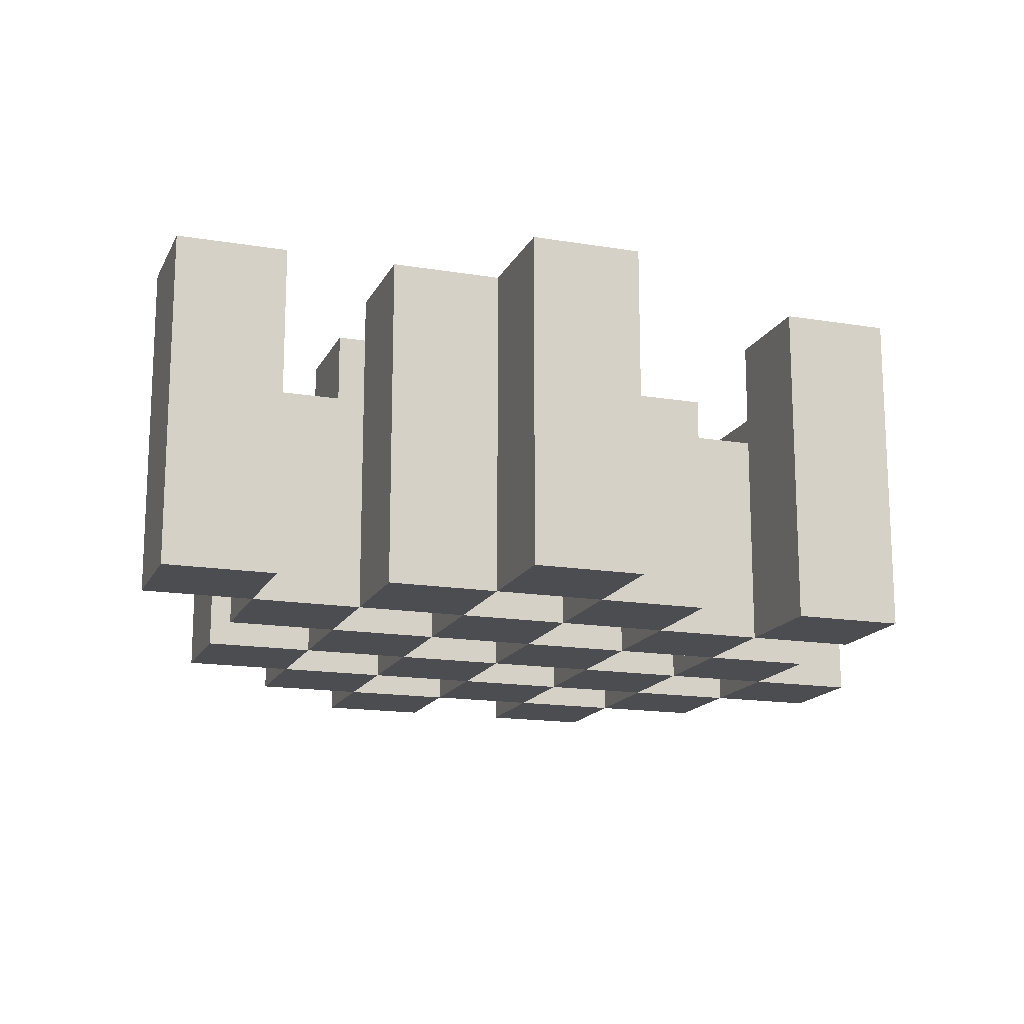
<metadata>
{"format":"obj","ext":"obj","renderer":"f3d","projection":"perspective","resolution":1024,"background":"white","views":[{"elev":-15.9,"azim":161.0,"up":"+Y"}]}
</metadata>
<code>
o
v -6.1 0 -5.3
v -6.1 0 -5.4
v -6.1 0.2 -5.3
v -6.1 0.2 -5.4
v -6.1 0.3 -5.3
v -6.1 0.3 -5.4
v -6 0 -5.2
v -6 0 -5.3
v -6 0 -5.4
v -6 0 -5.5
v -6 0 -5.6
v -6 0 -5.7
v -6 0.1 -5.2
v -6 0.1 -5.3
v -6 0.1 -5.4
v -6 0.1 -5.5
v -6 0.2 -5.2
v -6 0.2 -5.3
v -6 0.2 -5.4
v -6 0.2 -5.5
v -6 0.2 -5.6
v -6 0.2 -5.7
v -6 0.3 -5.6
v -6 0.3 -5.7
v -5.9 0 -5.1
v -5.9 0 -5.2
v -5.9 0 -5.3
v -5.9 0 -5.4
v -5.9 0 -5.5
v -5.9 0 -5.6
v -5.9 0.1 -5.2
v -5.9 0.1 -5.3
v -5.9 0.1 -5.4
v -5.9 0.1 -5.5
v -5.9 0.1 -5.6
v -5.9 0.2 -5.1
v -5.9 0.2 -5.2
v -5.9 0.2 -5.3
v -5.9 0.2 -5.4
v -5.9 0.2 -5.5
v -5.9 0.2 -5.6
v -5.9 0.3 -5.1
v -5.9 0.3 -5.2
v -5.8 0 -5.2
v -5.8 0 -5.3
v -5.8 0 -5.4
v -5.8 0 -5.5
v -5.8 0 -5.6
v -5.8 0 -5.7
v -5.8 0.1 -5.2
v -5.8 0.1 -5.3
v -5.8 0.1 -5.4
v -5.8 0.1 -5.5
v -5.8 0.1 -5.6
v -5.8 0.1 -5.7
v -5.8 0.2 -5.2
v -5.8 0.2 -5.3
v -5.8 0.2 -5.4
v -5.8 0.2 -5.5
v -5.8 0.2 -5.6
v -5.8 0.2 -5.7
v -5.8 0.3 -5.4
v -5.8 0.3 -5.5
v -5.7 0 -5.1
v -5.7 0 -5.2
v -5.7 0 -5.3
v -5.7 0 -5.4
v -5.7 0 -5.5
v -5.7 0 -5.6
v -5.7 0 -5.7
v -5.7 0 -5.8
v -5.7 0.1 -5.1
v -5.7 0.1 -5.2
v -5.7 0.1 -5.3
v -5.7 0.1 -5.4
v -5.7 0.1 -5.5
v -5.7 0.1 -5.6
v -5.7 0.1 -5.7
v -5.7 0.2 -5.1
v -5.7 0.2 -5.2
v -5.7 0.2 -5.3
v -5.7 0.2 -5.4
v -5.7 0.2 -5.5
v -5.7 0.2 -5.6
v -5.7 0.2 -5.7
v -5.7 0.2 -5.8
v -5.7 0.3 -5.7
v -5.7 0.3 -5.8
v -5.6 0 -5.2
v -5.6 0 -5.3
v -5.6 0 -5.4
v -5.6 0 -5.5
v -5.6 0 -5.6
v -5.6 0 -5.7
v -5.6 0.1 -5.2
v -5.6 0.1 -5.3
v -5.6 0.1 -5.4
v -5.6 0.1 -5.5
v -5.6 0.1 -5.6
v -5.6 0.2 -5.2
v -5.6 0.2 -5.3
v -5.6 0.2 -5.4
v -5.6 0.2 -5.5
v -5.6 0.2 -5.6
v -5.6 0.2 -5.7
v -5.6 0.3 -5.2
v -5.6 0.3 -5.3
v -5.6 0.3 -5.4
v -5.6 0.3 -5.5
v -5.6 0.3 -5.6
v -5.6 0.3 -5.7
v -5.5 0 -5.3
v -5.5 0 -5.4
v -5.5 0 -5.5
v -5.5 0 -5.6
v -5.5 0.1 -5.3
v -5.5 0.1 -5.4
v -5.5 0.1 -5.5
v -5.5 0.1 -5.6
v -5.5 0.2 -5.3
v -5.5 0.2 -5.4
v -5.5 0.2 -5.5
v -5.5 0.2 -5.6
v -5.4 0 -5.6
v -5.4 0 -5.7
v -5.4 0.1 -5.6
v -5.4 0.2 -5.6
v -5.4 0.2 -5.7
v -5.4 0.3 -5.6
v -5.4 0.3 -5.7
v -6 0 -5.3
v -6 0 -5.4
v -6 0.1 -5.3
v -6 0.1 -5.4
v -6 0.2 -5.3
v -6 0.2 -5.4
v -6 0.3 -5.3
v -6 0.3 -5.4
v -5.9 0 -5.2
v -5.9 0 -5.3
v -5.9 0 -5.4
v -5.9 0 -5.5
v -5.9 0 -5.6
v -5.9 0 -5.7
v -5.9 0.1 -5.2
v -5.9 0.1 -5.3
v -5.9 0.1 -5.4
v -5.9 0.1 -5.5
v -5.9 0.1 -5.6
v -5.9 0.2 -5.2
v -5.9 0.2 -5.3
v -5.9 0.2 -5.4
v -5.9 0.2 -5.5
v -5.9 0.2 -5.6
v -5.9 0.2 -5.7
v -5.9 0.3 -5.6
v -5.9 0.3 -5.7
v -5.8 0 -5.1
v -5.8 0 -5.2
v -5.8 0 -5.3
v -5.8 0 -5.4
v -5.8 0 -5.5
v -5.8 0 -5.6
v -5.8 0.1 -5.2
v -5.8 0.1 -5.3
v -5.8 0.1 -5.4
v -5.8 0.1 -5.5
v -5.8 0.1 -5.6
v -5.8 0.2 -5.1
v -5.8 0.2 -5.2
v -5.8 0.2 -5.3
v -5.8 0.2 -5.4
v -5.8 0.2 -5.5
v -5.8 0.2 -5.6
v -5.8 0.3 -5.1
v -5.8 0.3 -5.2
v -5.7 0 -5.2
v -5.7 0 -5.3
v -5.7 0 -5.4
v -5.7 0 -5.5
v -5.7 0 -5.6
v -5.7 0 -5.7
v -5.7 0.1 -5.2
v -5.7 0.1 -5.3
v -5.7 0.1 -5.4
v -5.7 0.1 -5.5
v -5.7 0.1 -5.6
v -5.7 0.1 -5.7
v -5.7 0.2 -5.2
v -5.7 0.2 -5.3
v -5.7 0.2 -5.4
v -5.7 0.2 -5.5
v -5.7 0.2 -5.6
v -5.7 0.2 -5.7
v -5.7 0.3 -5.4
v -5.7 0.3 -5.5
v -5.6 0 -5.1
v -5.6 0 -5.2
v -5.6 0 -5.3
v -5.6 0 -5.4
v -5.6 0 -5.5
v -5.6 0 -5.6
v -5.6 0 -5.7
v -5.6 0 -5.8
v -5.6 0.1 -5.1
v -5.6 0.1 -5.2
v -5.6 0.1 -5.3
v -5.6 0.1 -5.4
v -5.6 0.1 -5.5
v -5.6 0.1 -5.6
v -5.6 0.2 -5.1
v -5.6 0.2 -5.2
v -5.6 0.2 -5.3
v -5.6 0.2 -5.4
v -5.6 0.2 -5.5
v -5.6 0.2 -5.6
v -5.6 0.2 -5.7
v -5.6 0.2 -5.8
v -5.6 0.3 -5.7
v -5.6 0.3 -5.8
v -5.5 0 -5.2
v -5.5 0 -5.3
v -5.5 0 -5.4
v -5.5 0 -5.5
v -5.5 0 -5.6
v -5.5 0 -5.7
v -5.5 0.1 -5.3
v -5.5 0.1 -5.4
v -5.5 0.1 -5.5
v -5.5 0.1 -5.6
v -5.5 0.2 -5.2
v -5.5 0.2 -5.3
v -5.5 0.2 -5.4
v -5.5 0.2 -5.5
v -5.5 0.2 -5.6
v -5.5 0.2 -5.7
v -5.5 0.3 -5.2
v -5.5 0.3 -5.3
v -5.5 0.3 -5.4
v -5.5 0.3 -5.5
v -5.5 0.3 -5.6
v -5.5 0.3 -5.7
v -5.4 0 -5.3
v -5.4 0 -5.4
v -5.4 0 -5.5
v -5.4 0 -5.6
v -5.4 0.1 -5.3
v -5.4 0.1 -5.4
v -5.4 0.1 -5.5
v -5.4 0.1 -5.6
v -5.4 0.2 -5.3
v -5.4 0.2 -5.4
v -5.4 0.2 -5.5
v -5.4 0.2 -5.6
v -5.3 0 -5.6
v -5.3 0 -5.7
v -5.3 0.2 -5.6
v -5.3 0.2 -5.7
v -5.3 0.3 -5.6
v -5.3 0.3 -5.7
v -5.9 0 -5.1
v -5.9 0.2 -5.1
v -5.9 0.3 -5.1
v -5.8 0 -5.1
v -5.8 0.2 -5.1
v -5.8 0.3 -5.1
v -5.7 0 -5.1
v -5.7 0.1 -5.1
v -5.7 0.2 -5.1
v -5.6 0 -5.1
v -5.6 0.1 -5.1
v -5.6 0.2 -5.1
v -6 0 -5.2
v -6 0.1 -5.2
v -6 0.2 -5.2
v -5.9 0 -5.2
v -5.9 0.1 -5.2
v -5.9 0.2 -5.2
v -5.8 0 -5.2
v -5.8 0.1 -5.2
v -5.8 0.2 -5.2
v -5.7 0 -5.2
v -5.7 0.1 -5.2
v -5.7 0.2 -5.2
v -5.6 0 -5.2
v -5.6 0.1 -5.2
v -5.6 0.2 -5.2
v -5.6 0.3 -5.2
v -5.5 0 -5.2
v -5.5 0.2 -5.2
v -5.5 0.3 -5.2
v -6.1 0 -5.3
v -6.1 0.2 -5.3
v -6.1 0.3 -5.3
v -6 0 -5.3
v -6 0.1 -5.3
v -6 0.2 -5.3
v -6 0.3 -5.3
v -5.9 0 -5.3
v -5.9 0.1 -5.3
v -5.9 0.2 -5.3
v -5.8 0 -5.3
v -5.8 0.1 -5.3
v -5.8 0.2 -5.3
v -5.7 0 -5.3
v -5.7 0.1 -5.3
v -5.7 0.2 -5.3
v -5.6 0 -5.3
v -5.6 0.1 -5.3
v -5.6 0.2 -5.3
v -5.5 0 -5.3
v -5.5 0.1 -5.3
v -5.5 0.2 -5.3
v -5.4 0 -5.3
v -5.4 0.1 -5.3
v -5.4 0.2 -5.3
v -6 0 -5.4
v -6 0.1 -5.4
v -6 0.2 -5.4
v -5.9 0 -5.4
v -5.9 0.1 -5.4
v -5.9 0.2 -5.4
v -5.8 0 -5.4
v -5.8 0.1 -5.4
v -5.8 0.2 -5.4
v -5.8 0.3 -5.4
v -5.7 0 -5.4
v -5.7 0.1 -5.4
v -5.7 0.2 -5.4
v -5.7 0.3 -5.4
v -5.6 0 -5.4
v -5.6 0.1 -5.4
v -5.6 0.2 -5.4
v -5.6 0.3 -5.4
v -5.5 0 -5.4
v -5.5 0.1 -5.4
v -5.5 0.2 -5.4
v -5.5 0.3 -5.4
v -5.9 0 -5.5
v -5.9 0.1 -5.5
v -5.9 0.2 -5.5
v -5.8 0 -5.5
v -5.8 0.1 -5.5
v -5.8 0.2 -5.5
v -5.7 0 -5.5
v -5.7 0.1 -5.5
v -5.7 0.2 -5.5
v -5.6 0 -5.5
v -5.6 0.1 -5.5
v -5.6 0.2 -5.5
v -5.5 0 -5.5
v -5.5 0.1 -5.5
v -5.5 0.2 -5.5
v -5.4 0 -5.5
v -5.4 0.1 -5.5
v -5.4 0.2 -5.5
v -6 0 -5.6
v -6 0.2 -5.6
v -6 0.3 -5.6
v -5.9 0 -5.6
v -5.9 0.1 -5.6
v -5.9 0.2 -5.6
v -5.9 0.3 -5.6
v -5.8 0 -5.6
v -5.8 0.1 -5.6
v -5.8 0.2 -5.6
v -5.7 0 -5.6
v -5.7 0.1 -5.6
v -5.7 0.2 -5.6
v -5.6 0 -5.6
v -5.6 0.1 -5.6
v -5.6 0.2 -5.6
v -5.6 0.3 -5.6
v -5.5 0 -5.6
v -5.5 0.1 -5.6
v -5.5 0.2 -5.6
v -5.5 0.3 -5.6
v -5.4 0 -5.6
v -5.4 0.1 -5.6
v -5.4 0.2 -5.6
v -5.4 0.3 -5.6
v -5.3 0 -5.6
v -5.3 0.2 -5.6
v -5.3 0.3 -5.6
v -5.7 0 -5.7
v -5.7 0.1 -5.7
v -5.7 0.2 -5.7
v -5.7 0.3 -5.7
v -5.6 0 -5.7
v -5.6 0.2 -5.7
v -5.6 0.3 -5.7
v -5.9 0 -5.2
v -5.9 0.1 -5.2
v -5.9 0.2 -5.2
v -5.9 0.3 -5.2
v -5.8 0 -5.2
v -5.8 0.1 -5.2
v -5.8 0.2 -5.2
v -5.8 0.3 -5.2
v -5.7 0 -5.2
v -5.7 0.1 -5.2
v -5.7 0.2 -5.2
v -5.6 0 -5.2
v -5.6 0.1 -5.2
v -5.6 0.2 -5.2
v -6 0 -5.3
v -6 0.1 -5.3
v -6 0.2 -5.3
v -5.9 0 -5.3
v -5.9 0.1 -5.3
v -5.9 0.2 -5.3
v -5.8 0 -5.3
v -5.8 0.1 -5.3
v -5.8 0.2 -5.3
v -5.7 0 -5.3
v -5.7 0.1 -5.3
v -5.7 0.2 -5.3
v -5.6 0 -5.3
v -5.6 0.1 -5.3
v -5.6 0.2 -5.3
v -5.6 0.3 -5.3
v -5.5 0 -5.3
v -5.5 0.1 -5.3
v -5.5 0.2 -5.3
v -5.5 0.3 -5.3
v -6.1 0 -5.4
v -6.1 0.2 -5.4
v -6.1 0.3 -5.4
v -6 0 -5.4
v -6 0.1 -5.4
v -6 0.2 -5.4
v -6 0.3 -5.4
v -5.9 0 -5.4
v -5.9 0.1 -5.4
v -5.9 0.2 -5.4
v -5.8 0 -5.4
v -5.8 0.1 -5.4
v -5.8 0.2 -5.4
v -5.7 0 -5.4
v -5.7 0.1 -5.4
v -5.7 0.2 -5.4
v -5.6 0 -5.4
v -5.6 0.1 -5.4
v -5.6 0.2 -5.4
v -5.5 0 -5.4
v -5.5 0.1 -5.4
v -5.5 0.2 -5.4
v -5.4 0 -5.4
v -5.4 0.1 -5.4
v -5.4 0.2 -5.4
v -6 0 -5.5
v -6 0.1 -5.5
v -6 0.2 -5.5
v -5.9 0 -5.5
v -5.9 0.1 -5.5
v -5.9 0.2 -5.5
v -5.8 0 -5.5
v -5.8 0.1 -5.5
v -5.8 0.2 -5.5
v -5.8 0.3 -5.5
v -5.7 0 -5.5
v -5.7 0.1 -5.5
v -5.7 0.2 -5.5
v -5.7 0.3 -5.5
v -5.6 0 -5.5
v -5.6 0.1 -5.5
v -5.6 0.2 -5.5
v -5.6 0.3 -5.5
v -5.5 0 -5.5
v -5.5 0.1 -5.5
v -5.5 0.2 -5.5
v -5.5 0.3 -5.5
v -5.9 0 -5.6
v -5.9 0.1 -5.6
v -5.9 0.2 -5.6
v -5.8 0 -5.6
v -5.8 0.1 -5.6
v -5.8 0.2 -5.6
v -5.7 0 -5.6
v -5.7 0.1 -5.6
v -5.7 0.2 -5.6
v -5.6 0 -5.6
v -5.6 0.1 -5.6
v -5.6 0.2 -5.6
v -5.5 0 -5.6
v -5.5 0.1 -5.6
v -5.5 0.2 -5.6
v -5.4 0 -5.6
v -5.4 0.1 -5.6
v -5.4 0.2 -5.6
v -6 0 -5.7
v -6 0.2 -5.7
v -6 0.3 -5.7
v -5.9 0 -5.7
v -5.9 0.2 -5.7
v -5.9 0.3 -5.7
v -5.8 0 -5.7
v -5.8 0.1 -5.7
v -5.8 0.2 -5.7
v -5.7 0 -5.7
v -5.7 0.1 -5.7
v -5.7 0.2 -5.7
v -5.6 0 -5.7
v -5.6 0.2 -5.7
v -5.6 0.3 -5.7
v -5.5 0 -5.7
v -5.5 0.2 -5.7
v -5.5 0.3 -5.7
v -5.4 0 -5.7
v -5.4 0.2 -5.7
v -5.4 0.3 -5.7
v -5.3 0 -5.7
v -5.3 0.2 -5.7
v -5.3 0.3 -5.7
v -5.7 0 -5.8
v -5.7 0.2 -5.8
v -5.7 0.3 -5.8
v -5.6 0 -5.8
v -5.6 0.2 -5.8
v -5.6 0.3 -5.8
v -5.9 0 -5.1
v -5.8 0 -5.1
v -5.7 0 -5.1
v -5.6 0 -5.1
v -6 0 -5.2
v -5.9 0 -5.2
v -5.8 0 -5.2
v -5.7 0 -5.2
v -5.6 0 -5.2
v -5.5 0 -5.2
v -6.1 0 -5.3
v -6 0 -5.3
v -5.9 0 -5.3
v -5.8 0 -5.3
v -5.7 0 -5.3
v -5.6 0 -5.3
v -5.5 0 -5.3
v -5.4 0 -5.3
v -6.1 0 -5.4
v -6 0 -5.4
v -5.9 0 -5.4
v -5.8 0 -5.4
v -5.7 0 -5.4
v -5.6 0 -5.4
v -5.5 0 -5.4
v -5.4 0 -5.4
v -6 0 -5.5
v -5.9 0 -5.5
v -5.8 0 -5.5
v -5.7 0 -5.5
v -5.6 0 -5.5
v -5.5 0 -5.5
v -5.4 0 -5.5
v -6 0 -5.6
v -5.9 0 -5.6
v -5.8 0 -5.6
v -5.7 0 -5.6
v -5.6 0 -5.6
v -5.5 0 -5.6
v -5.4 0 -5.6
v -5.3 0 -5.6
v -6 0 -5.7
v -5.9 0 -5.7
v -5.8 0 -5.7
v -5.7 0 -5.7
v -5.6 0 -5.7
v -5.5 0 -5.7
v -5.4 0 -5.7
v -5.3 0 -5.7
v -5.7 0 -5.8
v -5.6 0 -5.8
v -5.7 0.2 -5.1
v -5.6 0.2 -5.1
v -6 0.2 -5.2
v -5.9 0.2 -5.2
v -5.8 0.2 -5.2
v -5.7 0.2 -5.2
v -5.6 0.2 -5.2
v -6 0.2 -5.3
v -5.9 0.2 -5.3
v -5.8 0.2 -5.3
v -5.7 0.2 -5.3
v -5.6 0.2 -5.3
v -5.5 0.2 -5.3
v -5.4 0.2 -5.3
v -6 0.2 -5.4
v -5.9 0.2 -5.4
v -5.8 0.2 -5.4
v -5.7 0.2 -5.4
v -5.6 0.2 -5.4
v -5.5 0.2 -5.4
v -5.4 0.2 -5.4
v -6 0.2 -5.5
v -5.9 0.2 -5.5
v -5.8 0.2 -5.5
v -5.7 0.2 -5.5
v -5.6 0.2 -5.5
v -5.5 0.2 -5.5
v -5.4 0.2 -5.5
v -5.9 0.2 -5.6
v -5.8 0.2 -5.6
v -5.7 0.2 -5.6
v -5.6 0.2 -5.6
v -5.5 0.2 -5.6
v -5.4 0.2 -5.6
v -5.8 0.2 -5.7
v -5.7 0.2 -5.7
v -5.9 0.3 -5.1
v -5.8 0.3 -5.1
v -5.9 0.3 -5.2
v -5.8 0.3 -5.2
v -5.6 0.3 -5.2
v -5.5 0.3 -5.2
v -6.1 0.3 -5.3
v -6 0.3 -5.3
v -5.6 0.3 -5.3
v -5.5 0.3 -5.3
v -6.1 0.3 -5.4
v -6 0.3 -5.4
v -5.8 0.3 -5.4
v -5.7 0.3 -5.4
v -5.6 0.3 -5.4
v -5.5 0.3 -5.4
v -5.8 0.3 -5.5
v -5.7 0.3 -5.5
v -5.6 0.3 -5.5
v -5.5 0.3 -5.5
v -6 0.3 -5.6
v -5.9 0.3 -5.6
v -5.6 0.3 -5.6
v -5.5 0.3 -5.6
v -5.4 0.3 -5.6
v -5.3 0.3 -5.6
v -6 0.3 -5.7
v -5.9 0.3 -5.7
v -5.7 0.3 -5.7
v -5.6 0.3 -5.7
v -5.5 0.3 -5.7
v -5.4 0.3 -5.7
v -5.3 0.3 -5.7
v -5.7 0.3 -5.8
v -5.6 0.3 -5.8
f 3 2 1
f 4 2 3
f 5 4 3
f 6 4 5
f 13 8 7
f 14 8 13
f 15 10 9
f 16 10 15
f 17 14 13
f 18 14 17
f 19 16 15
f 20 16 19
f 21 12 11
f 22 12 21
f 23 22 21
f 24 22 23
f 31 26 25
f 32 28 27
f 33 28 32
f 34 30 29
f 35 30 34
f 36 31 25
f 37 31 36
f 38 33 32
f 39 33 38
f 40 35 34
f 41 35 40
f 42 37 36
f 43 37 42
f 50 45 44
f 51 45 50
f 52 47 46
f 53 47 52
f 54 49 48
f 55 49 54
f 56 51 50
f 57 51 56
f 58 53 52
f 59 53 58
f 60 55 54
f 61 55 60
f 62 59 58
f 63 59 62
f 72 65 64
f 73 65 72
f 74 67 66
f 75 67 74
f 76 69 68
f 77 69 76
f 78 71 70
f 79 73 72
f 80 73 79
f 81 75 74
f 82 75 81
f 83 77 76
f 84 77 83
f 85 71 78
f 86 71 85
f 87 86 85
f 88 86 87
f 95 90 89
f 96 90 95
f 97 92 91
f 98 92 97
f 99 94 93
f 100 96 95
f 101 96 100
f 102 98 97
f 103 98 102
f 104 94 99
f 105 94 104
f 106 101 100
f 107 101 106
f 108 103 102
f 109 103 108
f 110 105 104
f 111 105 110
f 116 113 112
f 117 113 116
f 118 115 114
f 119 115 118
f 120 117 116
f 121 117 120
f 122 119 118
f 123 119 122
f 126 125 124
f 127 125 126
f 128 125 127
f 129 128 127
f 130 128 129
f 131 132 133
f 133 132 134
f 133 134 135
f 135 134 136
f 135 136 137
f 137 136 138
f 139 140 145
f 145 140 146
f 141 142 147
f 147 142 148
f 143 144 149
f 145 146 150
f 150 146 151
f 147 148 152
f 152 148 153
f 149 144 154
f 154 144 155
f 154 155 156
f 156 155 157
f 158 159 164
f 160 161 165
f 165 161 166
f 162 163 167
f 167 163 168
f 158 164 169
f 169 164 170
f 165 166 171
f 171 166 172
f 167 168 173
f 173 168 174
f 169 170 175
f 175 170 176
f 177 178 183
f 183 178 184
f 179 180 185
f 185 180 186
f 181 182 187
f 187 182 188
f 183 184 189
f 189 184 190
f 185 186 191
f 191 186 192
f 187 188 193
f 193 188 194
f 191 192 195
f 195 192 196
f 197 198 205
f 205 198 206
f 199 200 207
f 207 200 208
f 201 202 209
f 209 202 210
f 205 206 211
f 211 206 212
f 207 208 213
f 213 208 214
f 209 210 215
f 215 210 216
f 203 204 217
f 217 204 218
f 217 218 219
f 219 218 220
f 221 222 227
f 223 224 228
f 228 224 229
f 225 226 230
f 221 227 231
f 231 227 232
f 228 229 233
f 233 229 234
f 230 226 235
f 235 226 236
f 231 232 237
f 237 232 238
f 233 234 239
f 239 234 240
f 235 236 241
f 241 236 242
f 243 244 247
f 247 244 248
f 245 246 249
f 249 246 250
f 247 248 251
f 251 248 252
f 249 250 253
f 253 250 254
f 255 256 257
f 257 256 258
f 257 258 259
f 259 258 260
f 264 262 261
f 265 263 262
f 265 262 264
f 266 263 265
f 270 268 267
f 271 269 268
f 271 268 270
f 272 269 271
f 276 274 273
f 277 275 274
f 277 274 276
f 278 275 277
f 282 280 279
f 283 281 280
f 283 280 282
f 284 281 283
f 289 287 286
f 289 286 285
f 290 288 287
f 290 287 289
f 291 288 290
f 295 293 292
f 296 293 295
f 297 294 293
f 297 293 296
f 298 294 297
f 302 300 299
f 303 301 300
f 303 300 302
f 304 301 303
f 308 306 305
f 309 307 306
f 309 306 308
f 310 307 309
f 314 312 311
f 315 313 312
f 315 312 314
f 316 313 315
f 320 318 317
f 321 319 318
f 321 318 320
f 322 319 321
f 327 325 324
f 327 324 323
f 328 325 327
f 329 326 325
f 329 325 328
f 330 326 329
f 335 332 331
f 335 333 332
f 336 333 335
f 337 334 333
f 337 333 336
f 338 334 337
f 342 340 339
f 343 341 340
f 343 340 342
f 344 341 343
f 348 346 345
f 349 347 346
f 349 346 348
f 350 347 349
f 354 352 351
f 355 353 352
f 355 352 354
f 356 353 355
f 360 358 357
f 361 358 360
f 362 359 358
f 362 358 361
f 363 359 362
f 367 365 364
f 368 366 365
f 368 365 367
f 369 366 368
f 374 372 371
f 374 371 370
f 375 372 374
f 376 373 372
f 376 372 375
f 377 373 376
f 382 379 378
f 382 380 379
f 383 381 380
f 383 380 382
f 384 381 383
f 389 386 385
f 389 387 386
f 390 388 387
f 390 387 389
f 391 388 390
f 392 393 396
f 393 394 396
f 396 394 397
f 394 395 398
f 397 394 398
f 398 395 399
f 400 401 403
f 401 402 404
f 403 401 404
f 404 402 405
f 406 407 409
f 407 408 410
f 409 407 410
f 410 408 411
f 412 413 415
f 413 414 416
f 415 413 416
f 416 414 417
f 419 420 422
f 418 419 422
f 422 420 423
f 420 421 424
f 423 420 424
f 424 421 425
f 426 427 429
f 429 427 430
f 427 428 431
f 430 427 431
f 431 428 432
f 433 434 436
f 434 435 437
f 436 434 437
f 437 435 438
f 439 440 442
f 440 441 443
f 442 440 443
f 443 441 444
f 445 446 448
f 446 447 449
f 448 446 449
f 449 447 450
f 451 452 454
f 452 453 455
f 454 452 455
f 455 453 456
f 458 459 461
f 457 458 461
f 461 459 462
f 459 460 463
f 462 459 463
f 463 460 464
f 465 466 469
f 466 467 469
f 469 467 470
f 467 468 471
f 470 467 471
f 471 468 472
f 473 474 476
f 474 475 477
f 476 474 477
f 477 475 478
f 479 480 482
f 480 481 483
f 482 480 483
f 483 481 484
f 485 486 488
f 486 487 489
f 488 486 489
f 489 487 490
f 491 492 494
f 492 493 495
f 494 492 495
f 495 493 496
f 497 498 500
f 498 499 501
f 500 498 501
f 501 499 502
f 503 504 506
f 504 505 507
f 506 504 507
f 507 505 508
f 509 510 512
f 510 511 513
f 512 510 513
f 513 511 514
f 515 516 518
f 516 517 519
f 518 516 519
f 519 517 520
f 526 522 521
f 527 522 526
f 528 524 523
f 529 524 528
f 532 526 525
f 533 526 532
f 534 528 527
f 535 528 534
f 536 530 529
f 537 530 536
f 539 532 531
f 540 532 539
f 541 534 533
f 542 534 541
f 543 536 535
f 544 536 543
f 545 538 537
f 546 538 545
f 547 541 540
f 548 541 547
f 549 543 542
f 550 543 549
f 551 545 544
f 552 545 551
f 555 549 548
f 556 549 555
f 557 551 550
f 558 551 557
f 559 553 552
f 560 553 559
f 562 555 554
f 563 555 562
f 564 557 556
f 565 557 564
f 566 559 558
f 567 559 566
f 568 561 560
f 569 561 568
f 570 566 565
f 571 566 570
f 572 573 577
f 577 573 578
f 574 575 579
f 579 575 580
f 576 577 581
f 581 577 582
f 580 581 587
f 587 581 588
f 582 583 589
f 589 583 590
f 584 585 591
f 591 585 592
f 586 587 593
f 593 587 594
f 594 595 600
f 600 595 601
f 596 597 602
f 602 597 603
f 598 599 604
f 604 599 605
f 601 602 606
f 606 602 607
f 608 609 610
f 610 609 611
f 612 613 616
f 616 613 617
f 614 615 618
f 618 615 619
f 620 621 624
f 624 621 625
f 622 623 626
f 626 623 627
f 628 629 634
f 634 629 635
f 630 631 637
f 637 631 638
f 632 633 639
f 639 633 640
f 636 637 641
f 641 637 642

</code>
